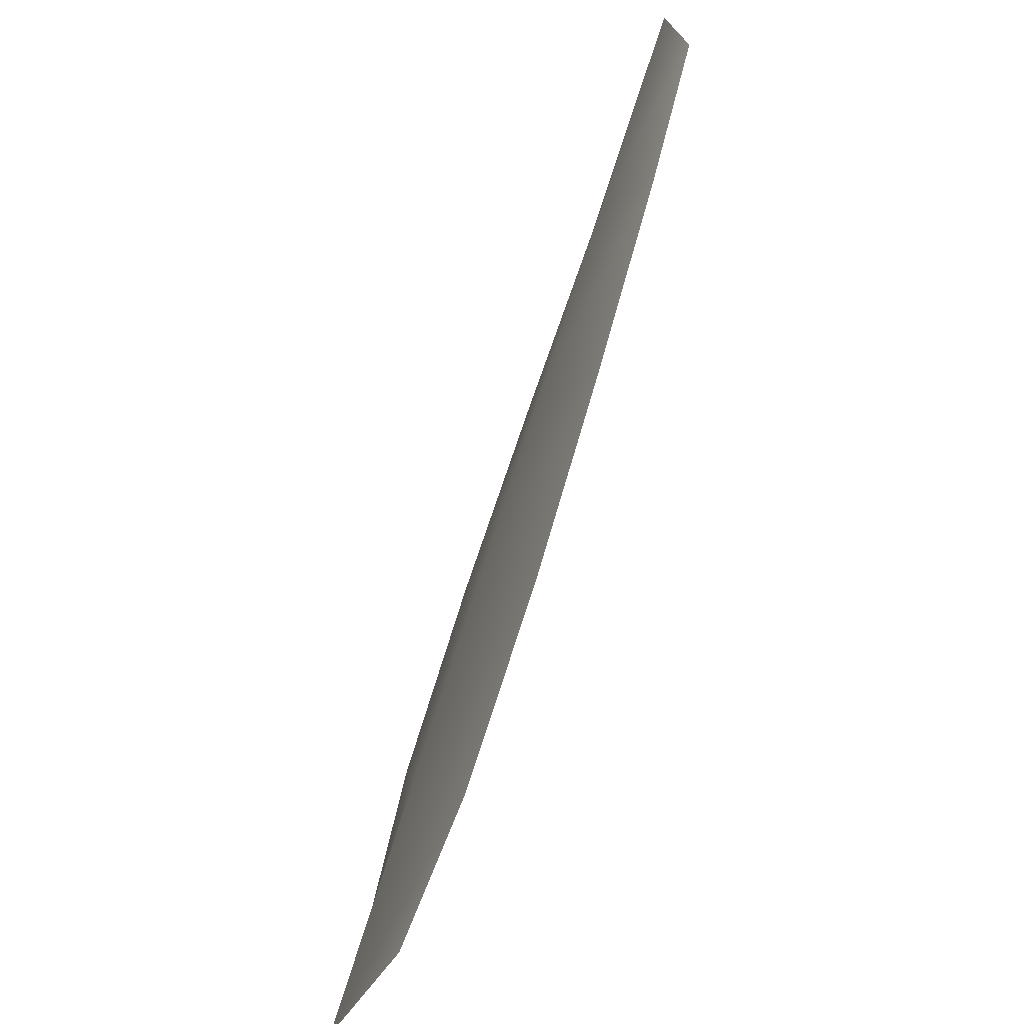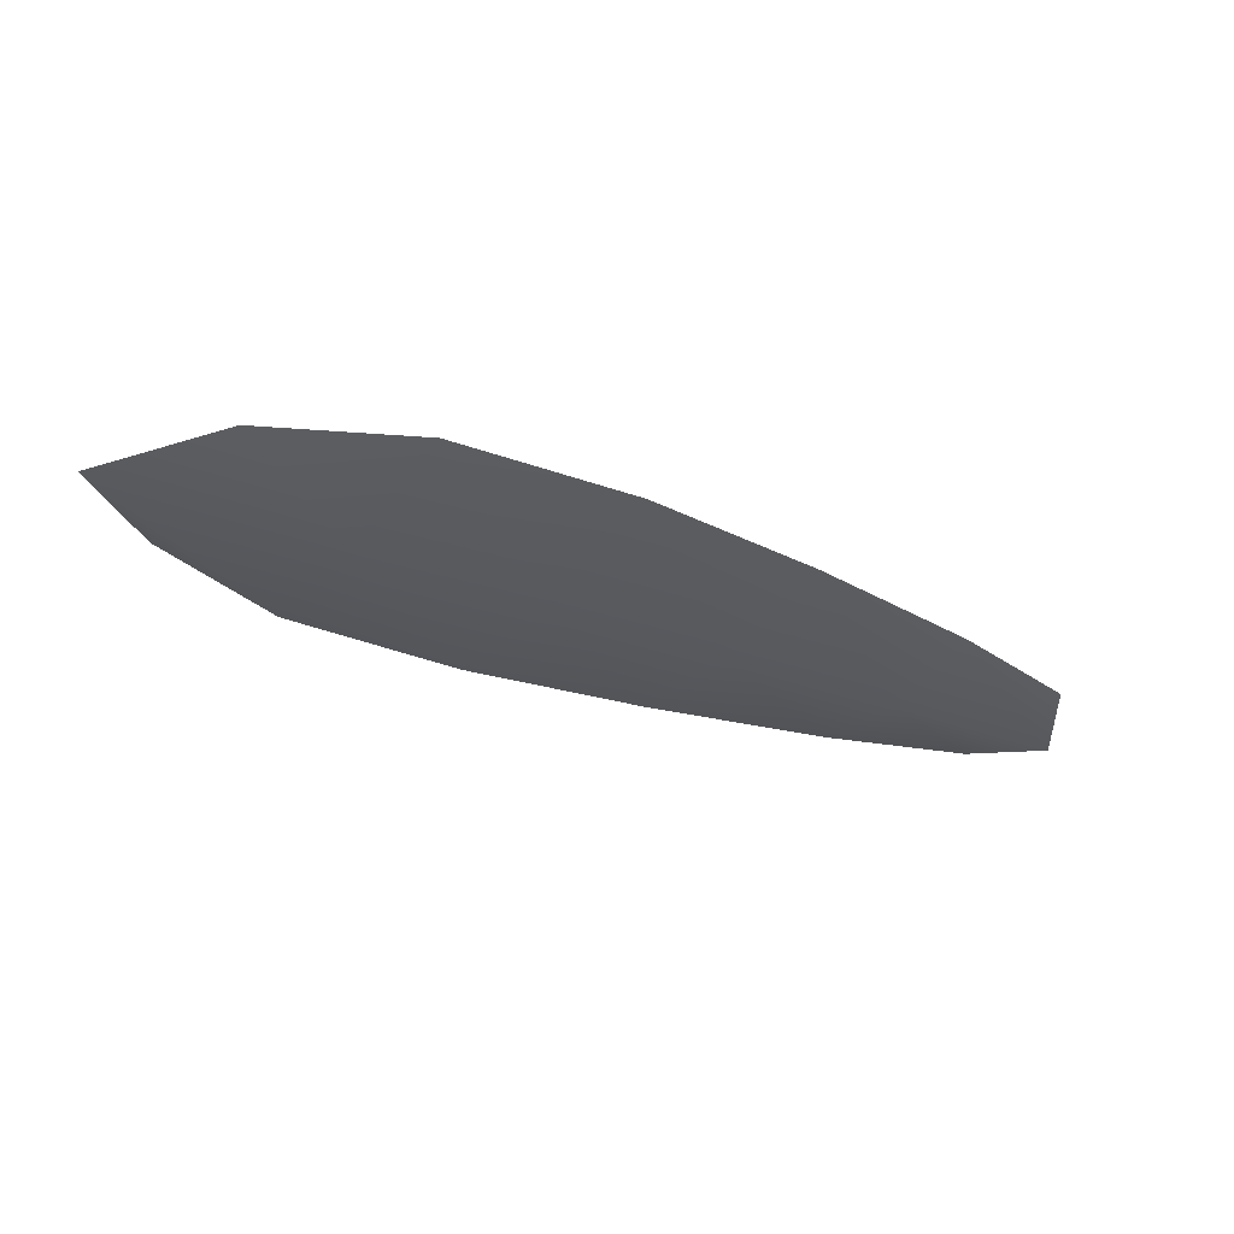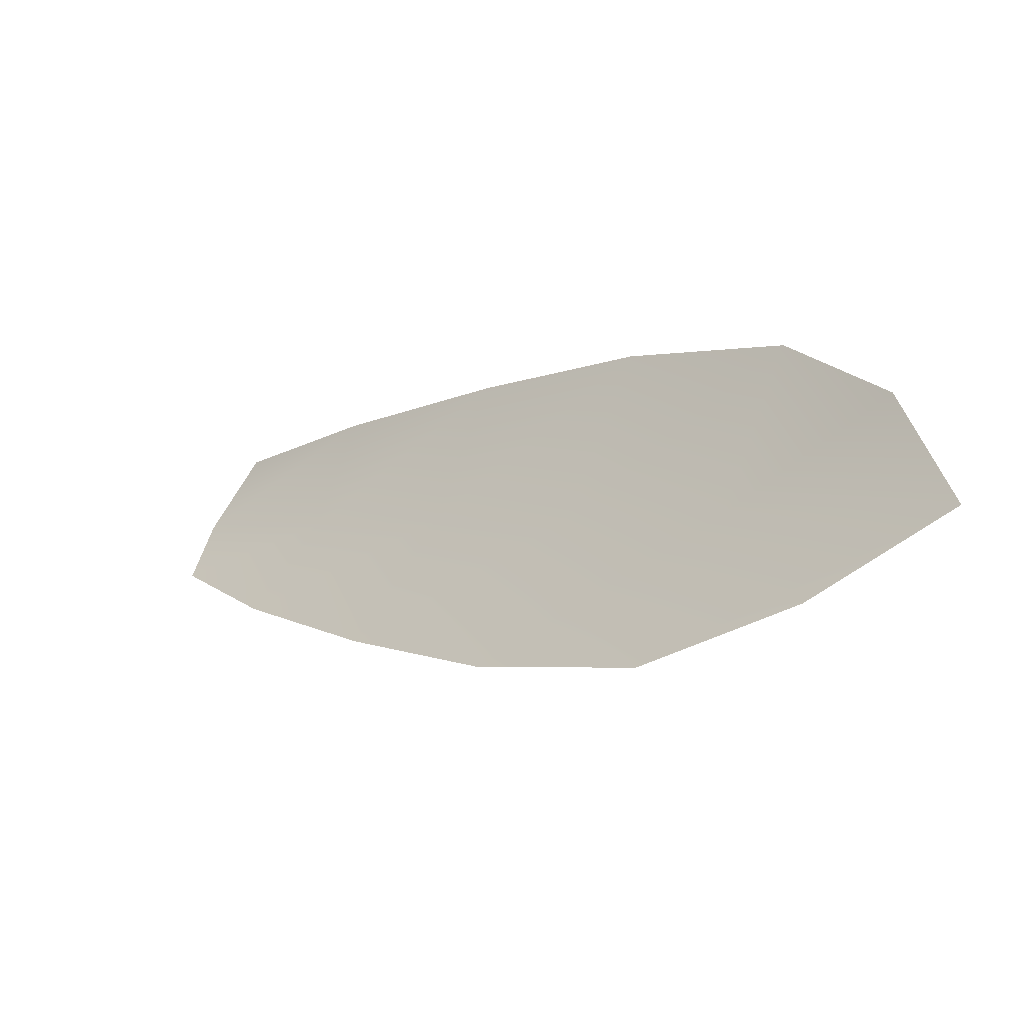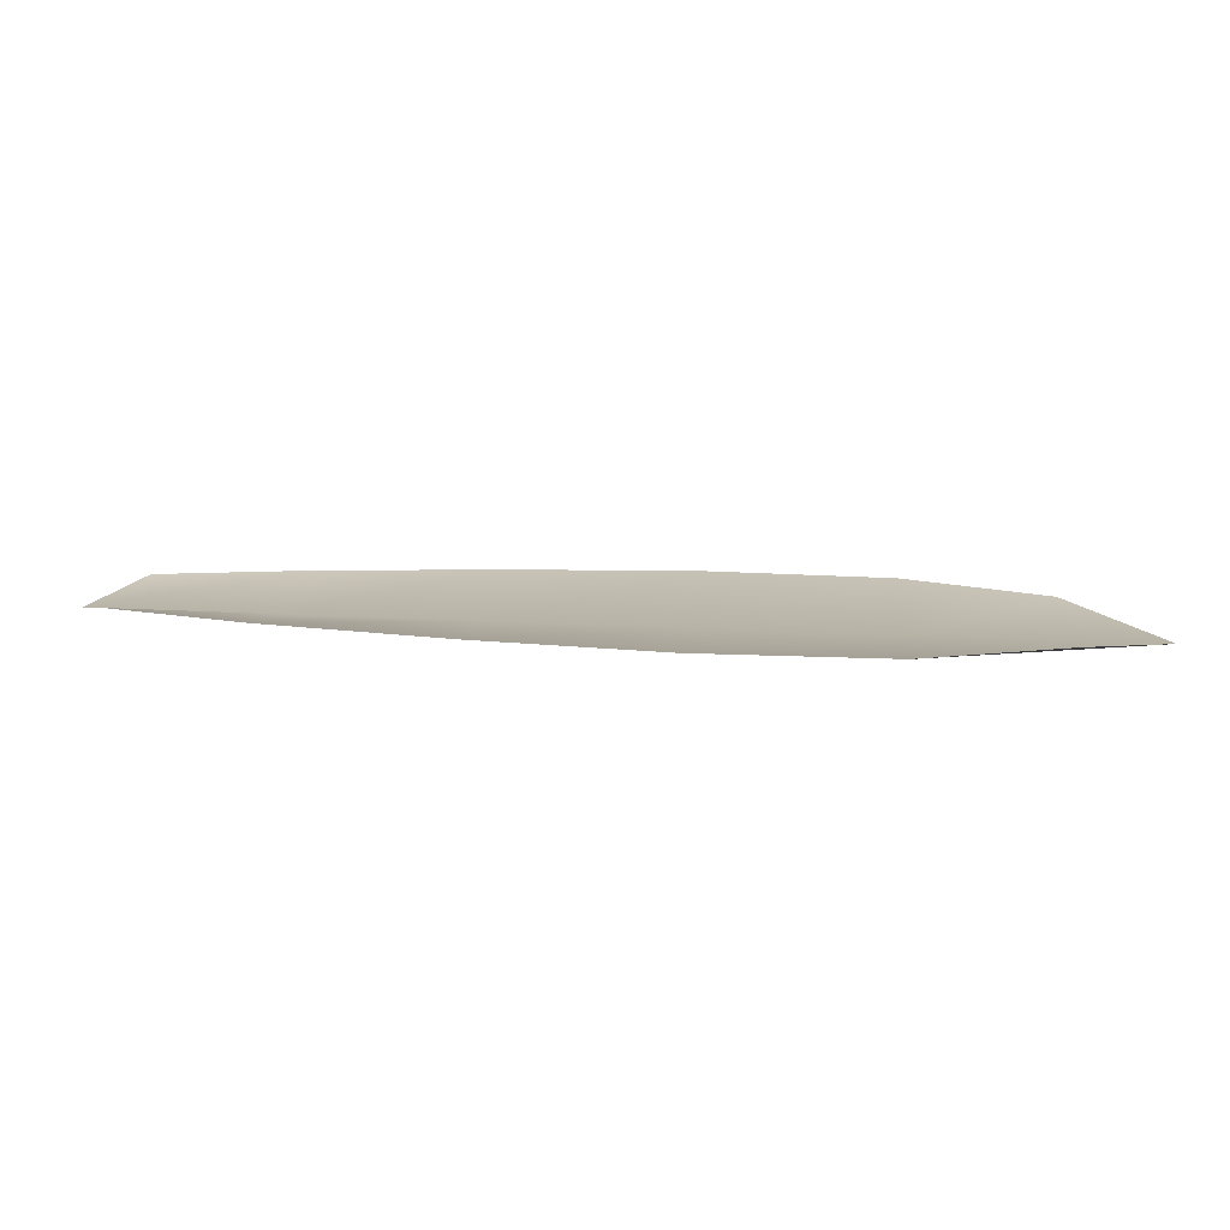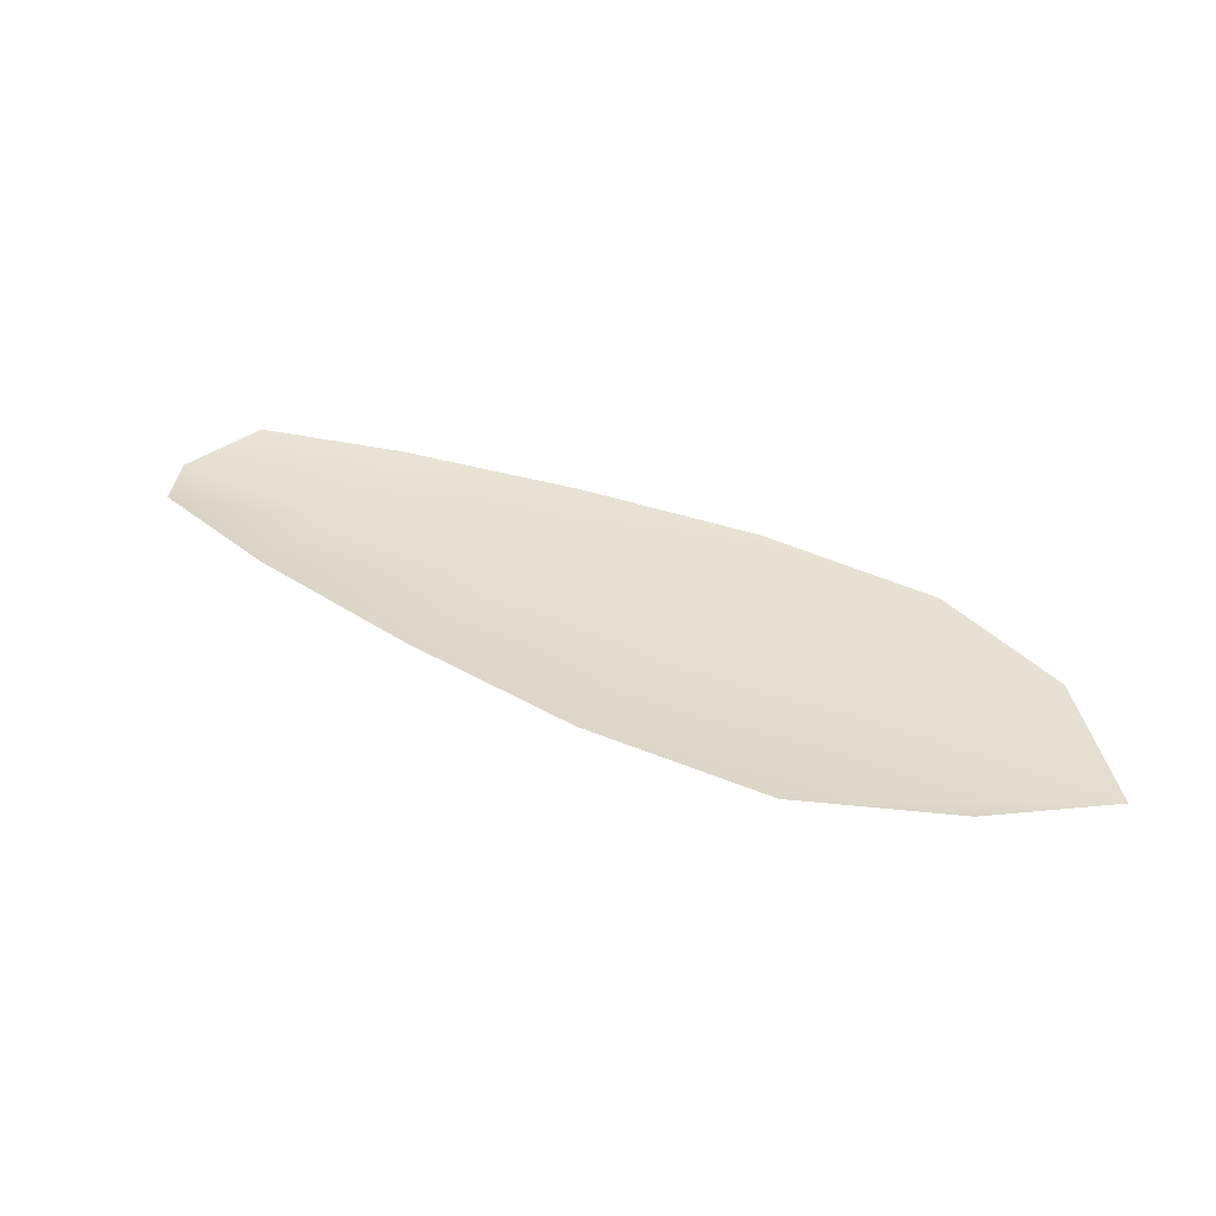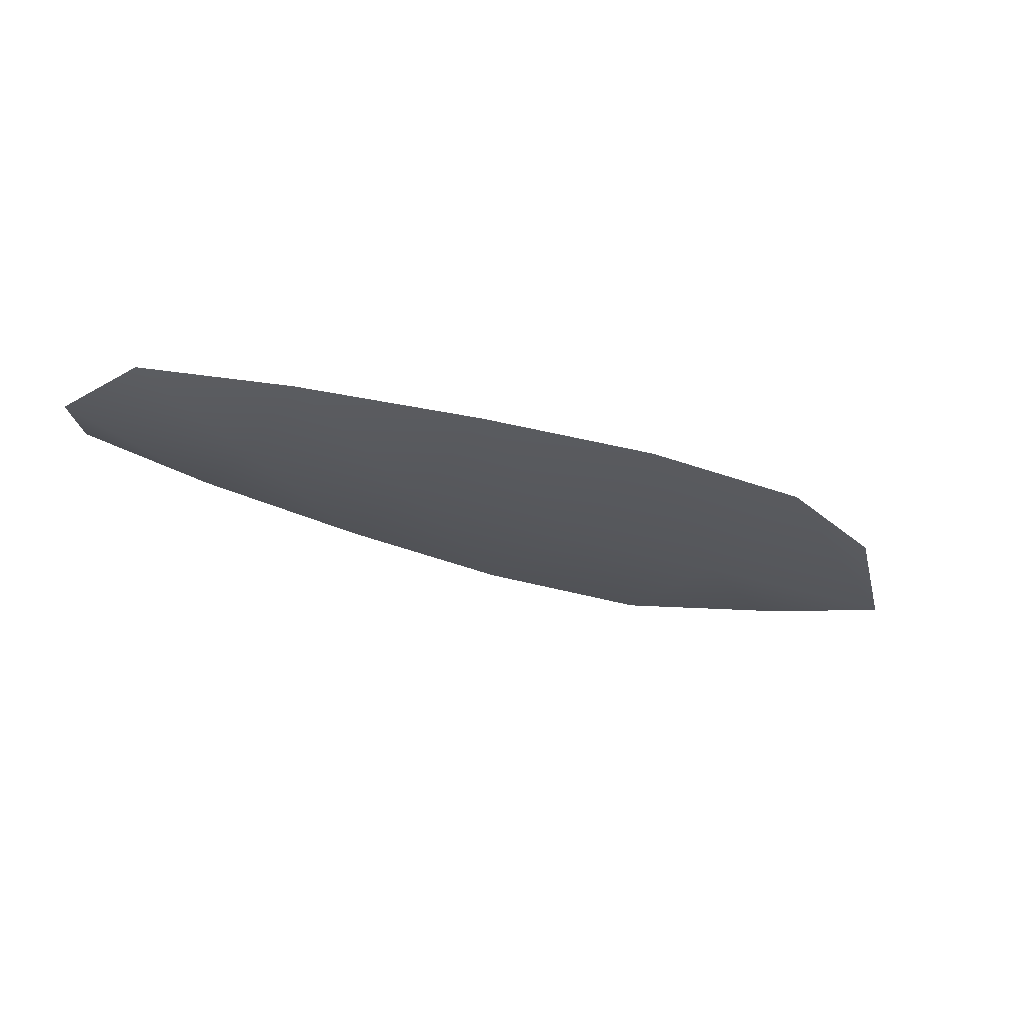
<metadata>
{"format":"obj","ext":"obj","renderer":"f3d","projection":"perspective","resolution":1024,"background":"white","views":[{"elev":-64.4,"azim":-110.6,"up":"+Y"},{"elev":-31.2,"azim":118.7,"up":"+Z"},{"elev":-46.3,"azim":38.9,"up":"+Y"},{"elev":13.5,"azim":-25.5,"up":"+Z"},{"elev":36.1,"azim":-0.8,"up":"+Z"},{"elev":-25.9,"azim":-60.5,"up":"+Z"}]}
</metadata>
<code>
o feather_flight_tertiary_061
v 0.08704 0.0574 0.02024
v 0.08634 0.05625 0.02026
v 0.09376 0.05359 0.02016
v 0.09282 0.05202 0.02019
v 0.08636 0.05703 0.02009
v 0.09403 0.05236 0.02001
v 0.08834 0.05704 0.02022
v 0.08995 0.05641 0.0202
v 0.09151 0.0557 0.02018
v 0.09294 0.05476 0.02016
v 0.09141 0.05221 0.02021
v 0.08992 0.05305 0.02023
v 0.08857 0.05411 0.02024
v 0.08727 0.05526 0.02025
v 0.08781 0.05615 0.02007
v 0.08927 0.05526 0.02006
v 0.09072 0.05438 0.02004
v 0.09218 0.05349 0.02003
f 18 10 3 6
f 11 18 6 4
f 5 1 7 15
f 15 7 8 16
f 16 8 9 17
f 17 9 10 18
f 2 5 15 14
f 14 15 16 13
f 13 16 17 12
f 12 17 18 11

</code>
